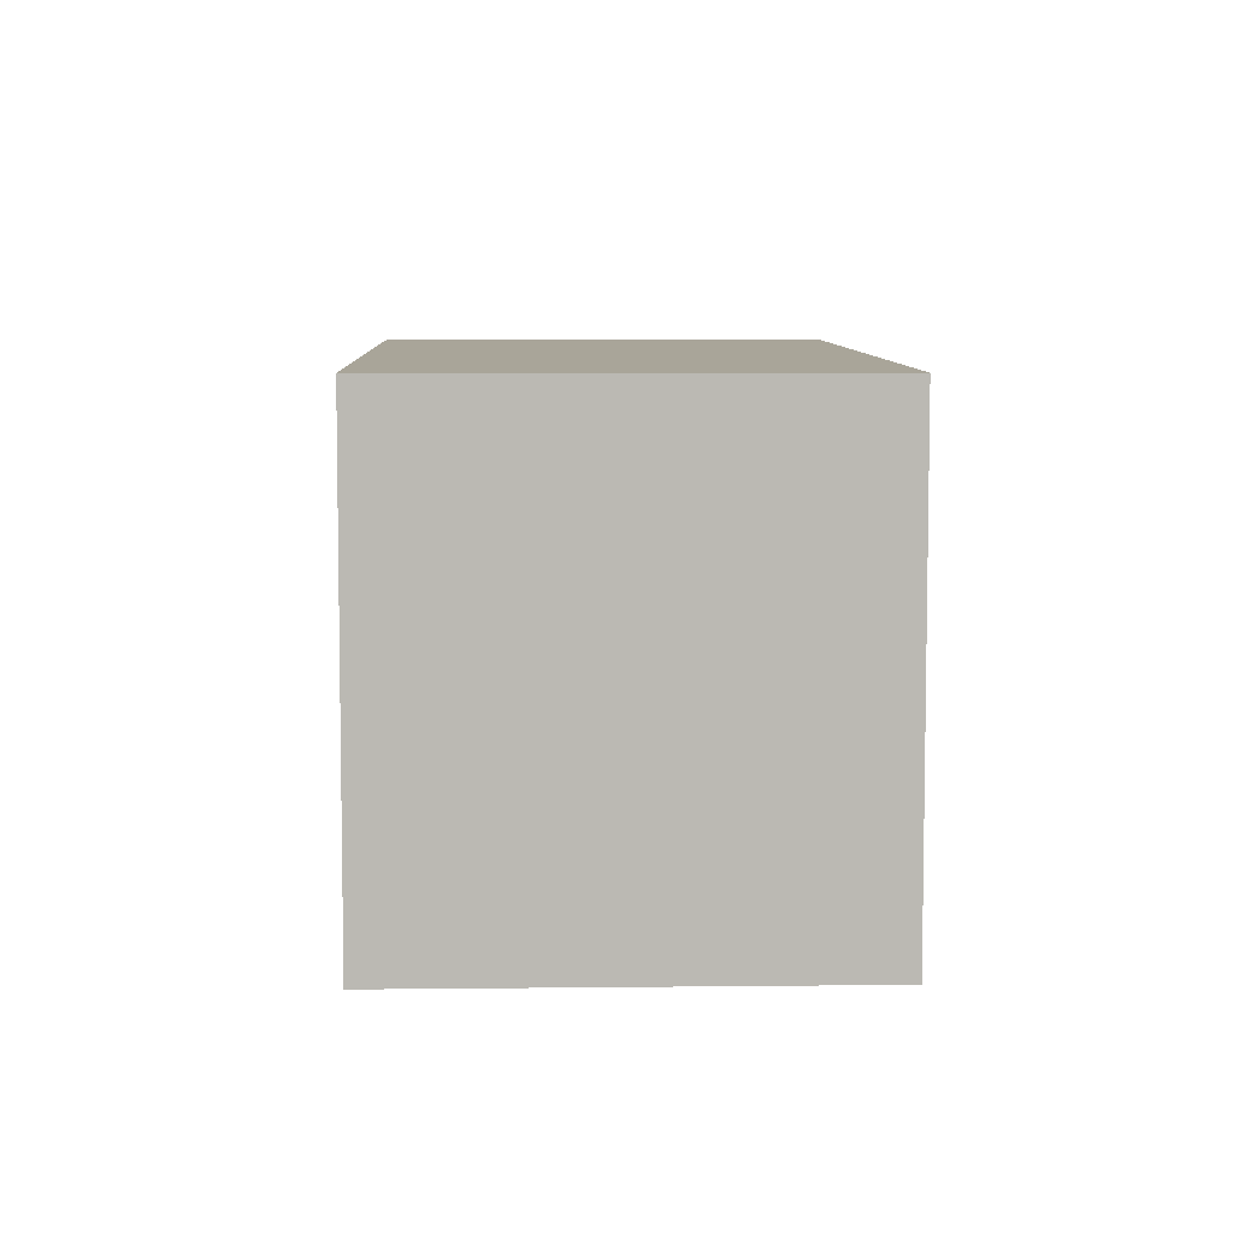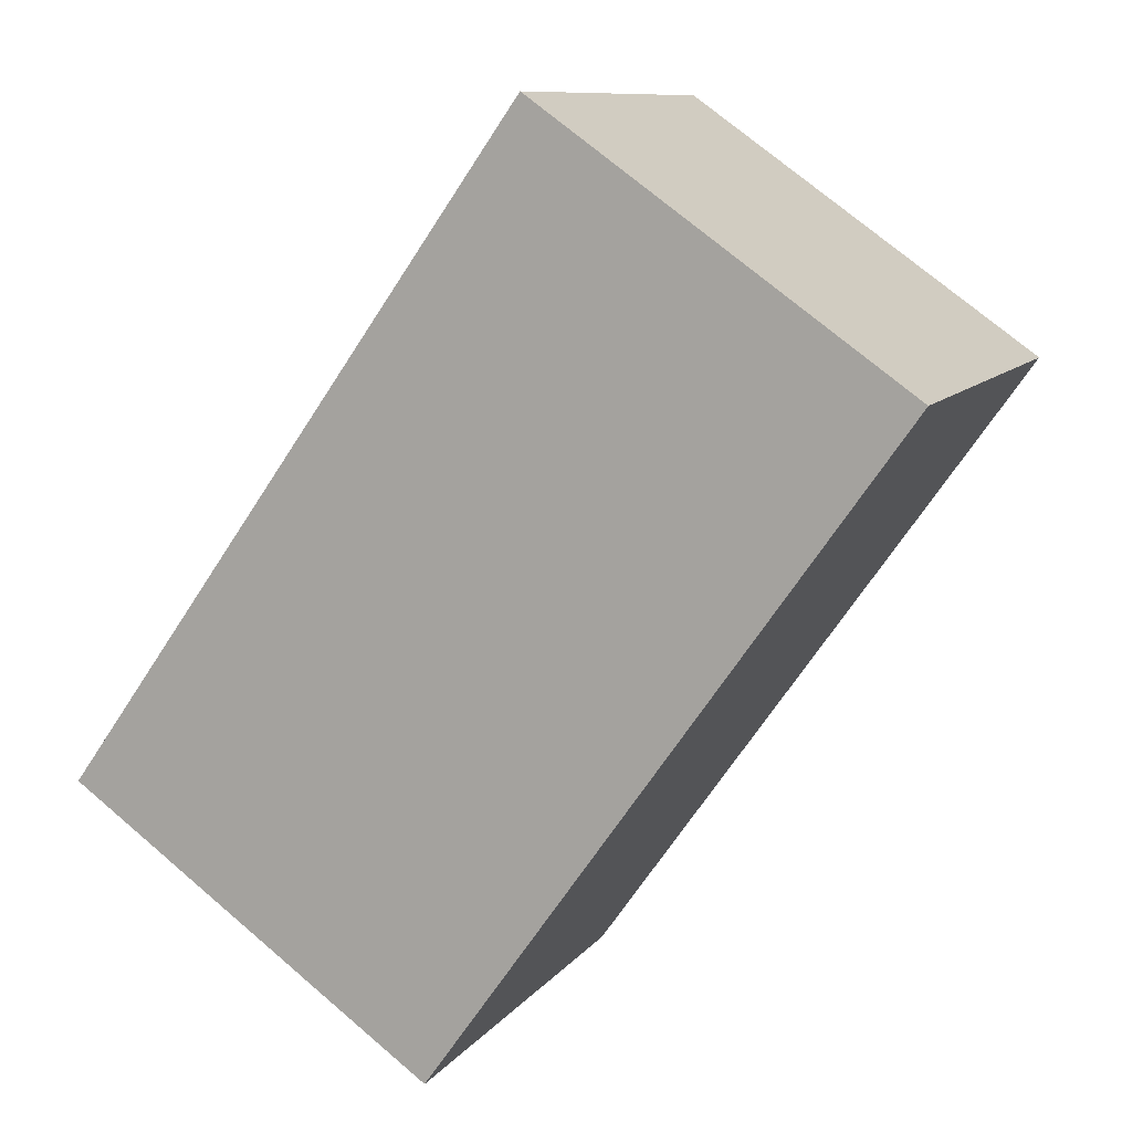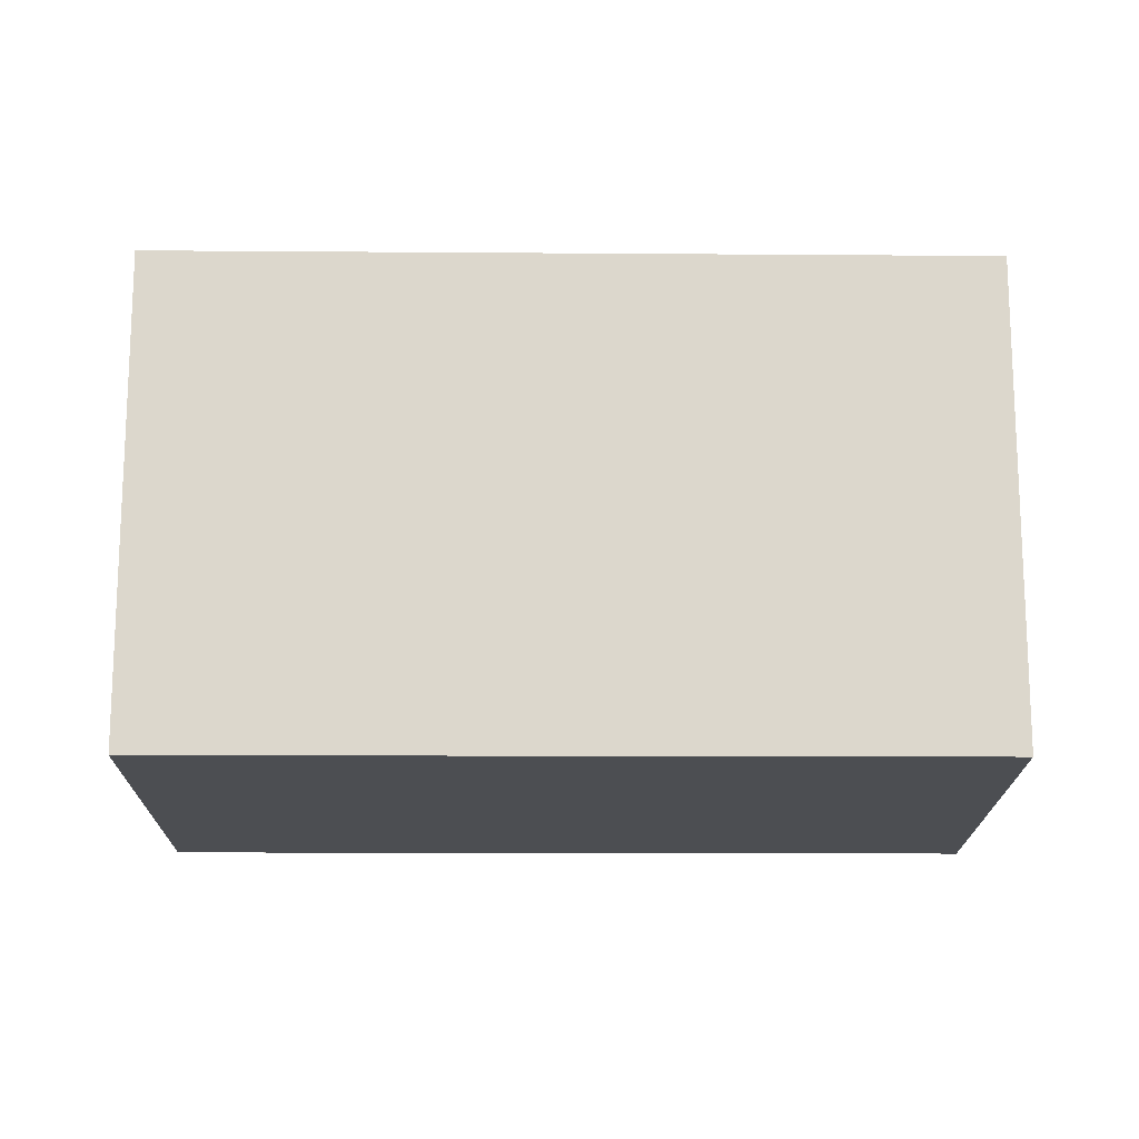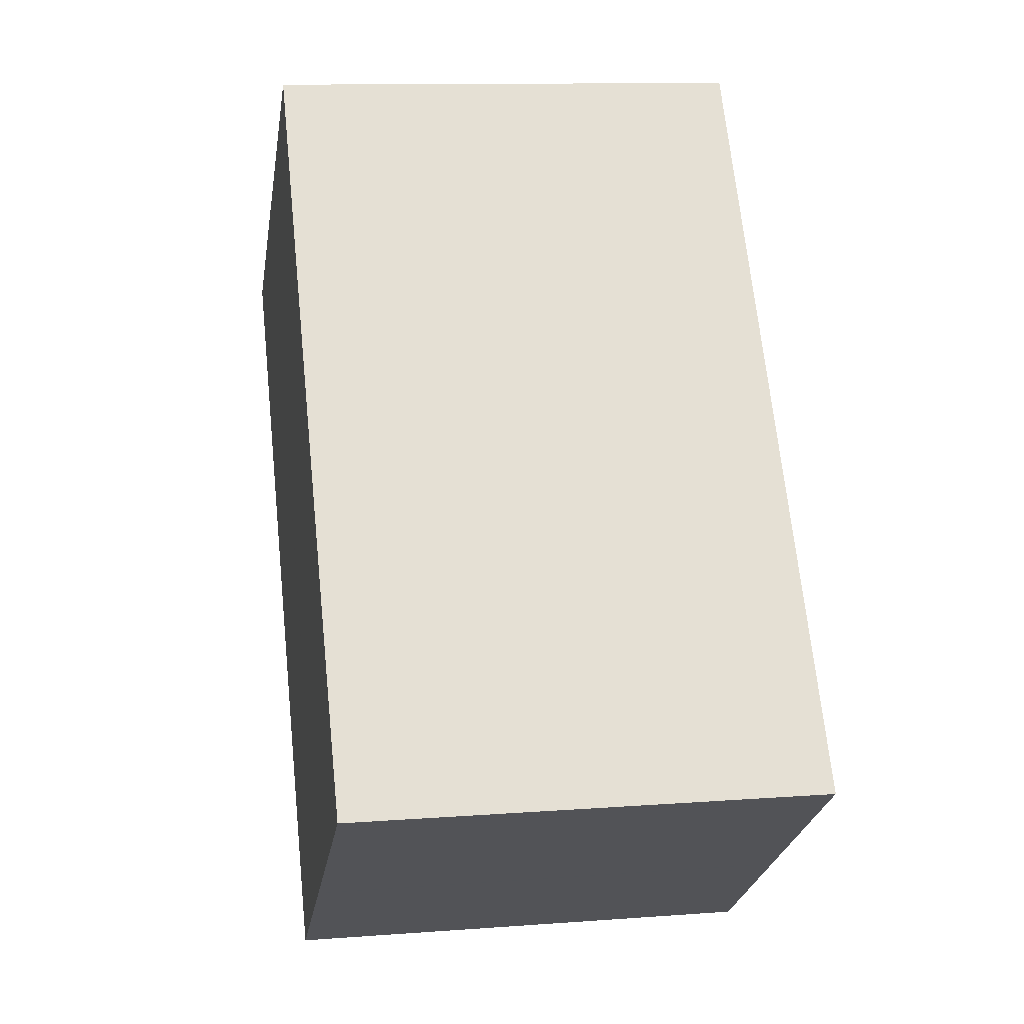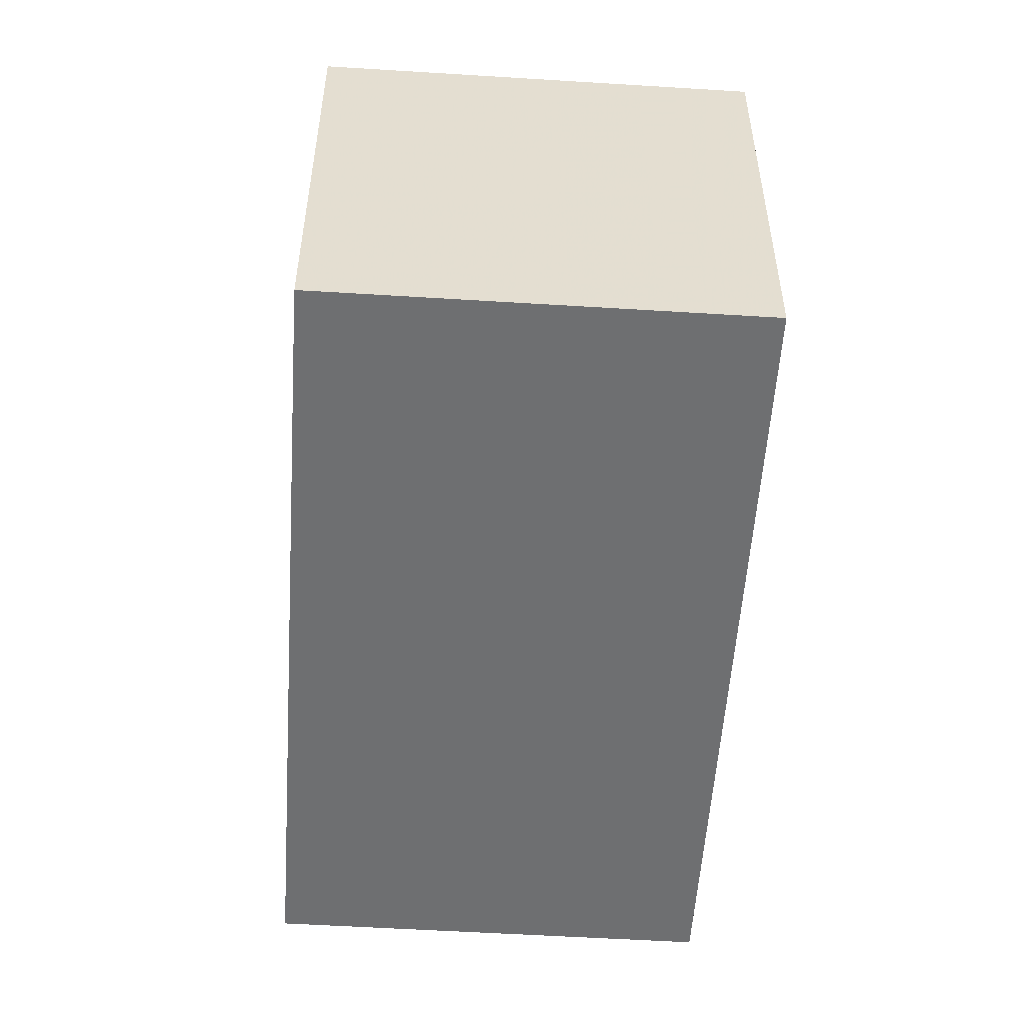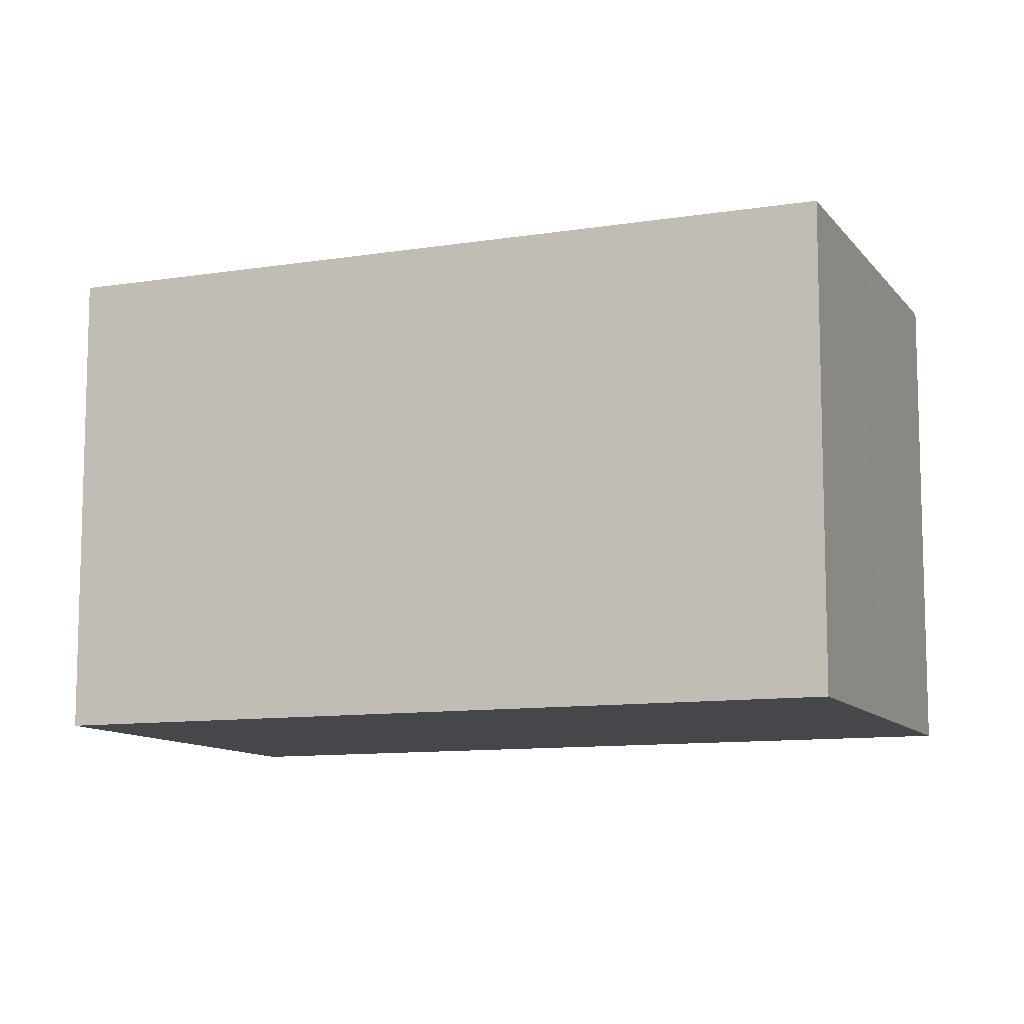
<metadata>
{"format":"obj","ext":"obj","renderer":"f3d","projection":"perspective","resolution":1024,"background":"white","views":[{"elev":7.2,"azim":-146.6,"up":"+Z"},{"elev":9.8,"azim":-158.8,"up":"+Y"},{"elev":-17.0,"azim":124.8,"up":"+Z"},{"elev":11.6,"azim":79.7,"up":"+Y"},{"elev":-54.5,"azim":-148.5,"up":"+Z"},{"elev":-10.4,"azim":-33.1,"up":"+Z"}]}
</metadata>
<code>
v -1435 -1515 5.501
v -1430 -1523 5.53
v -1434 -1526 5.525
v -1439 -1518 5.496
v -1436 -1523 5.516
v -1432 -1524 5.527
v -1436 -1523 5.516
v -1439 -1518 5.496
v -1434 -1526 5.525
v -1439 -1518 5.497
v -1439 -1518 5.497
v -1435 -1515 5.501
v -1437 -1517 5.499
v -1437 -1517 5.499
v -1432 -1524 5.527
v -1436 -1522 5.512
v -1434 -1521 5.514
v -1432 -1519 5.517
v -1435 -1522 5.514
v -1438 -1517 5.498
v -1434 -1524 5.522
v -1432 -1524 5.527
v -1436 -1522 5.512
v -1438 -1517 5.498
v -1433 -1525 5.526
v -1432 -1524 5.527
v -1432 -1524 5.527
v -1434 -1521 5.514
v -1437 -1517 5.499
v -1437 -1517 5.499
v -1432 -1524 5.527
v -1432 -1524 5.527
v -1430 -1523 5.53
v -1434 -1526 5.525
v -1434 -1526 5.525
v -1433 -1525 5.526
v -1432 -1524 5.527
v -1436 -1522 5.513
v -1439 -1518 5.497
v -1434 -1524 5.52
v -1439 -1518 5.497
v -1433 -1525 5.526
v -1433 -1525 5.526
v -1435 -1515 5.501
v -1435 -1515 5.501
v -1435 -1515 0
v -1435 -1515 0
v -1432 -1524 5.527
v -1430 -1523 5.53
v -1430 -1523 0
v -1432 -1524 0
v -1434 -1526 5.525
v -1434 -1526 5.525
v -1434 -1526 0
v -1434 -1526 0
v -1439 -1518 5.496
v -1439 -1518 5.496
v -1439 -1518 0
v -1439 -1518 0
v -1436 -1522 5.512
v -1436 -1523 5.516
v -1436 -1523 0
v -1436 -1522 0
v -1432 -1524 5.527
v -1432 -1524 5.527
v -1432 -1524 0
v -1432 -1524 0
v -1439 -1518 5.497
v -1439 -1518 5.496
v -1439 -1518 0
v -1439 -1518 -8.882e-16
v -1434 -1526 5.525
v -1434 -1526 5.525
v -1434 -1526 0
v -1434 -1526 0
v -1439 -1518 5.496
v -1439 -1518 5.497
v -1439 -1518 0
v -1439 -1518 0
v -1432 -1519 5.517
v -1435 -1515 5.501
v -1435 -1515 0
v -1432 -1519 0
v -1437 -1517 5.499
v -1437 -1517 5.499
v -1437 -1517 0
v -1437 -1517 0
v -1430 -1523 5.53
v -1432 -1519 5.517
v -1432 -1519 0
v -1430 -1523 0
v -1433 -1525 5.526
v -1432 -1524 5.527
v -1432 -1524 0
v -1433 -1525 0
v -1439 -1518 5.497
v -1436 -1522 5.512
v -1436 -1522 0
v -1439 -1518 0
v -1437 -1517 5.499
v -1438 -1517 5.498
v -1438 -1517 0
v -1437 -1517 0
v -1433 -1525 5.526
v -1433 -1525 5.526
v -1433 -1525 0
v -1433 -1525 0
v -1432 -1524 5.527
v -1432 -1524 5.527
v -1432 -1524 0
v -1432 -1524 0
v -1435 -1515 5.501
v -1437 -1517 5.499
v -1437 -1517 0
v -1435 -1515 0
v -1430 -1523 5.53
v -1430 -1523 5.53
v -1430 -1523 0
v -1430 -1523 0
v -1436 -1523 5.516
v -1434 -1526 5.525
v -1434 -1526 0
v -1436 -1523 0
v -1438 -1517 5.498
v -1439 -1518 5.497
v -1439 -1518 -8.882e-16
v -1438 -1517 0
v -1434 -1526 5.525
v -1433 -1525 5.526
v -1433 -1525 0
v -1434 -1526 0
v -1435 -1515 0
v -1430 -1523 0
v -1434 -1526 0
v -1439 -1518 0
f 32 6 26 31
f 33 2 6 32
f 16 7 5 23
f 35 9 3 34
f 10 4 8 11
f 30 1 12 29
f 24 14 13 20
f 19 17 15 21
f 20 13 17 19
f 29 12 18 28
f 39 20 19 38
f 38 19 21 40
f 37 22 25 36
f 23 10 11 16
f 41 24 20 39
f 43 36 25 42
f 31 26 22 37
f 27 15 17 28
f 29 13 14 30
f 28 17 13 29
f 31 27 32
f 32 27 28 18 33
f 34 5 7 35
f 36 21 15 37
f 40 21 36 43
f 37 15 27 31
f 38 16 11 39
f 40 7 16 38
f 39 11 8 41
f 42 9 35 43
f 43 35 7 40
f 45 46 47 44
f 49 50 51 48
f 53 54 55 52
f 57 58 59 56
f 61 62 63 60
f 65 66 67 64
f 69 70 71 68
f 73 74 75 72
f 77 78 79 76
f 81 82 83 80
f 85 86 87 84
f 89 90 91 88
f 93 94 95 92
f 97 98 99 96
f 101 102 103 100
f 105 106 107 104
f 109 110 111 108
f 113 114 115 112
f 117 118 119 116
f 121 122 123 120
f 125 126 127 124
f 129 130 131 128
f 133 134 135 132

</code>
